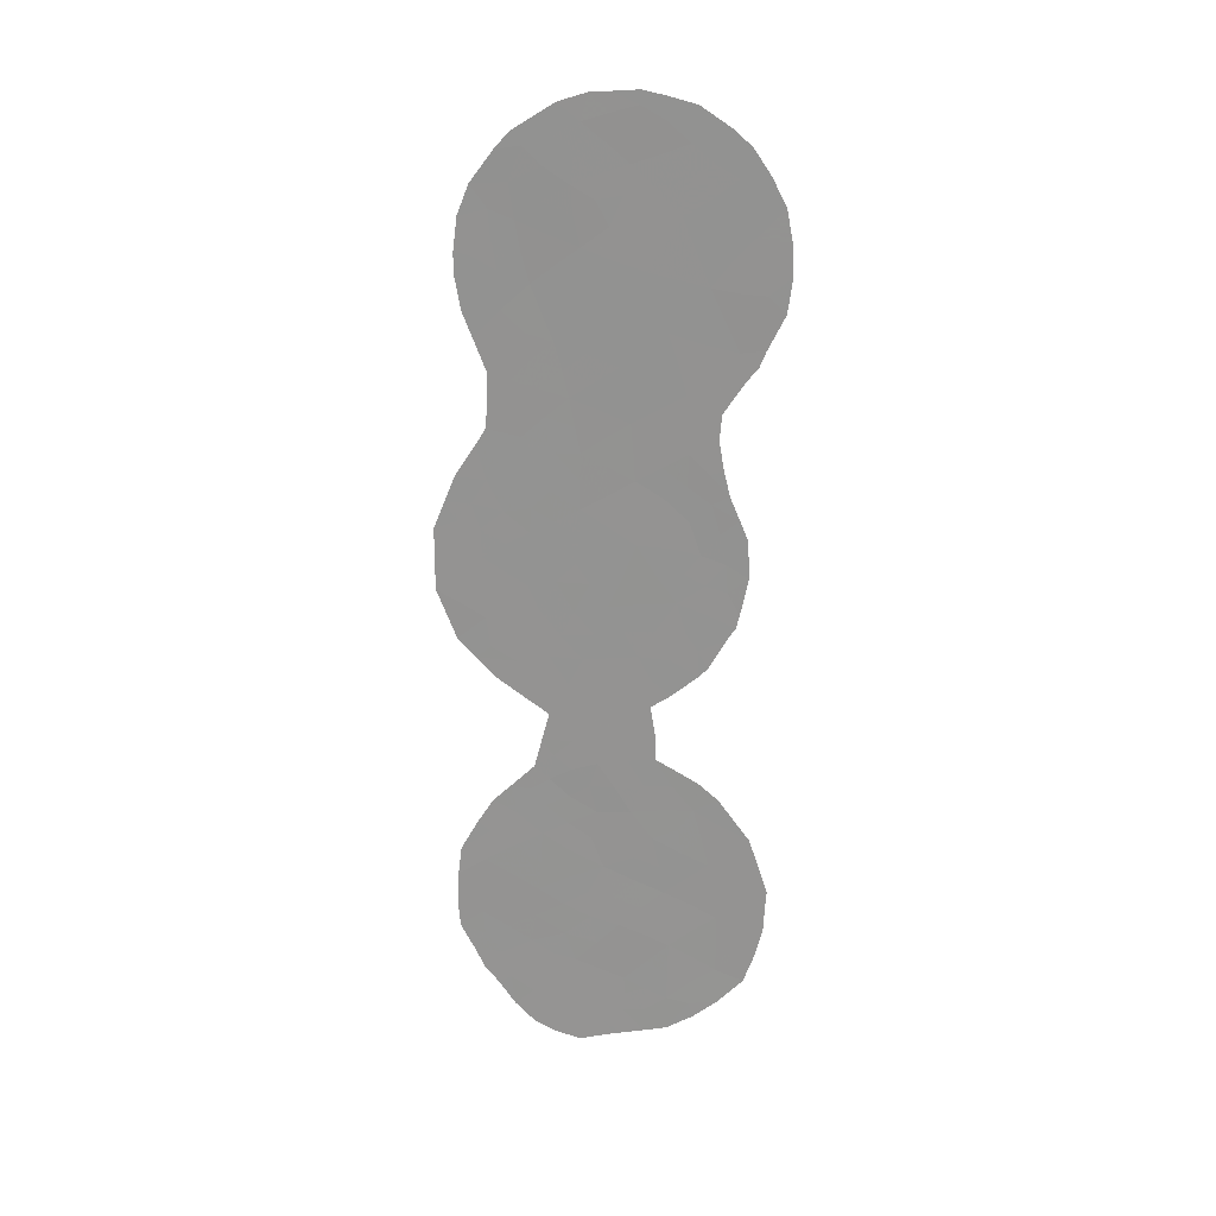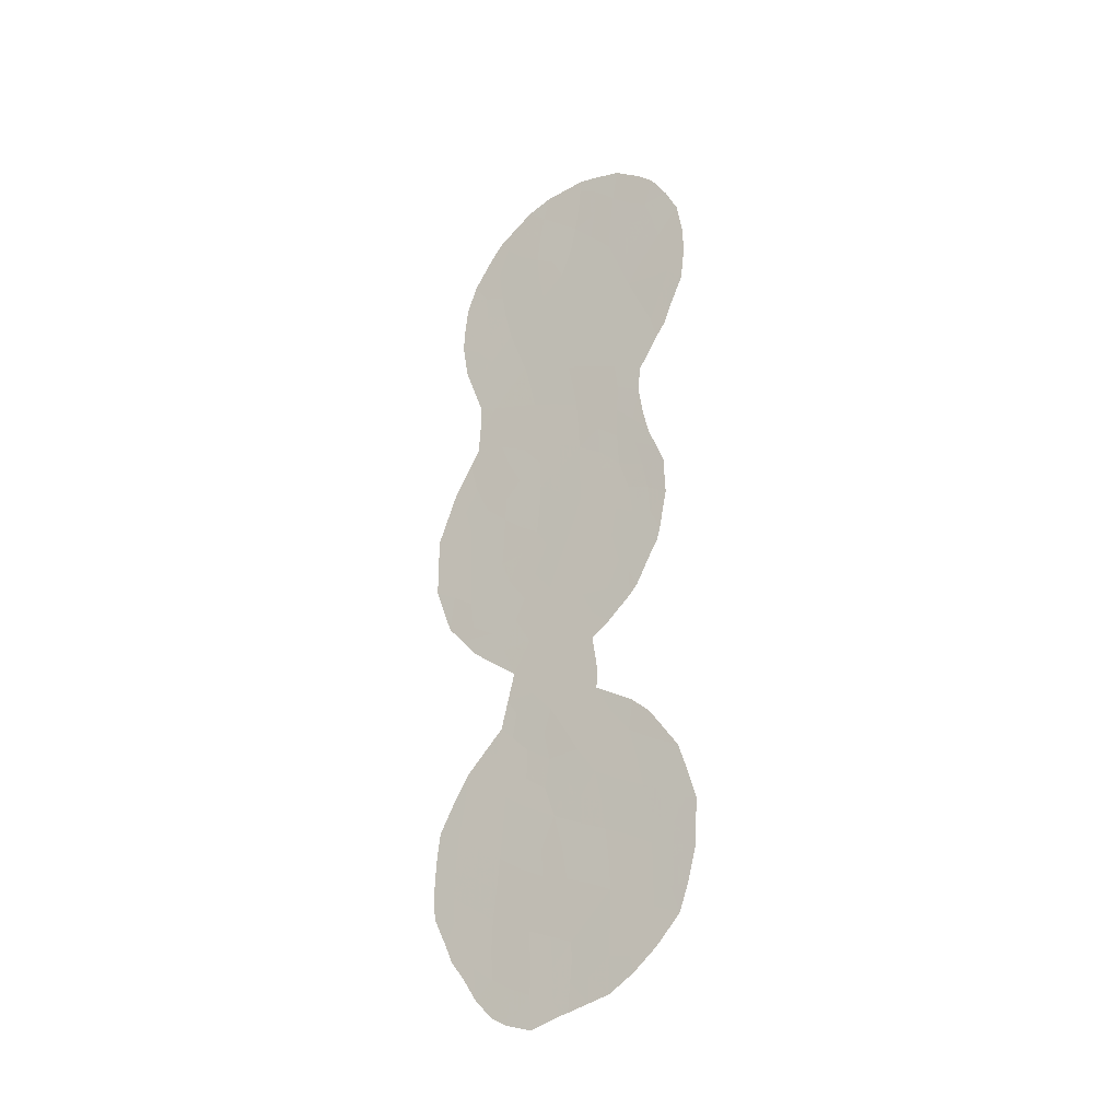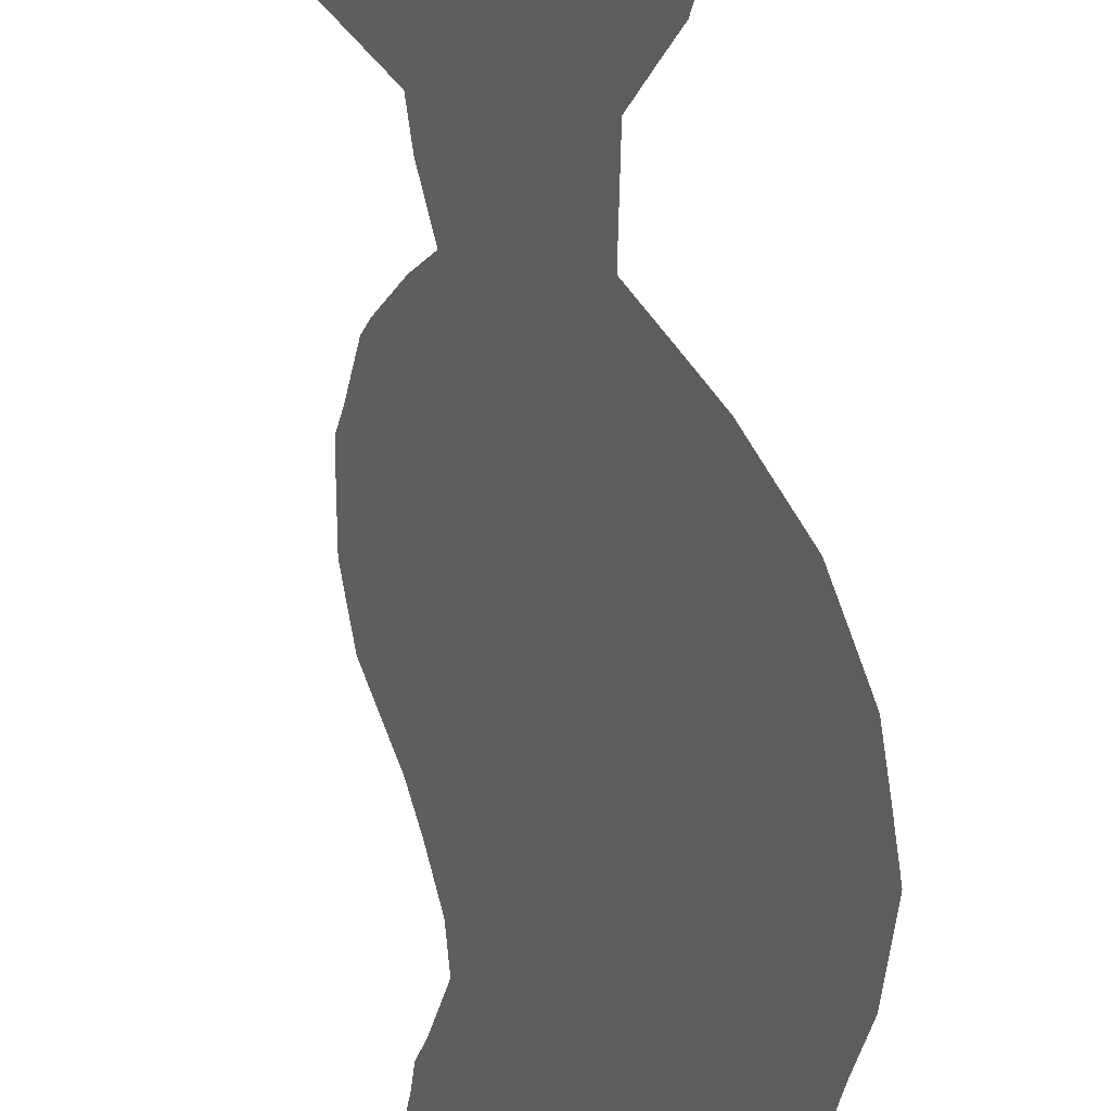
<metadata>
{"format":"obj","ext":"obj","renderer":"f3d","projection":"perspective","resolution":1024,"background":"white","views":[{"elev":23.0,"azim":-122.8,"up":"+Y"},{"elev":-28.4,"azim":-91.2,"up":"+Y"},{"elev":-67.1,"azim":7.4,"up":"+Z"}]}
</metadata>
<code>
v 55.68 4.513 60.02
v 56.84 8.714 58.59
v 57.84 10.29 57.35
v 57.56 -5.91 57.53
v 57.55 7.023 57.68
v 57.12 -0.3366 58.17
v 57.63 -1.979 57.49
v 58.78 -0.8096 56.07
v 57.97 -7.843 56.96
v 58.45 -15.87 56.19
v 59.59 -14.86 54.77
v 59.01 2.904 55.82
v 57.08 5.085 58.27
v 59.66 -18.99 54.57
v 58.86 -2.681 55.94
v 60.75 -2.573 53.52
v 59.51 -12.68 54.92
v 56.89 -14.77 58.2
v 56.74 -19.02 58.26
v 57.69 -18.3 57.1
v 60.73 -13.79 53.33
v 59.37 -10.57 55.15
v 55.96 -13.61 59.39
v 55.18 6.34 60.65
v 56.32 -11.53 58.99
v 55.77 -3.528 59.82
v 59.71 -16.95 54.57
v 60.54 8.861 53.88
v 58.97 9.634 55.89
v 56.79 -3.955 58.53
v 58.2 -4.178 56.74
v 55.74 -15.66 59.61
v 56.63 1.16 58.79
v 59.95 1.585 54.6
v 55.7 -17.76 59.62
v 56.74 -16.87 58.33
v 56.7 10.94 58.78
v 55.41 8.17 60.38
v 58.41 5.813 56.59
v 57.79 2.121 57.35
v 60.69 -4.705 53.56
v 57.73 -9.75 57.23
v 58.03 3.95 57.06
v 58.23 8.376 56.83
v 59.31 4.722 55.45
v 56.28 6.554 59.27
v 58.78 1.082 56.09
v 59.39 -6.011 55.2
v 54.93 -14.45 60.65
v 58.7 -6.087 56.08
v 60.17 3.455 54.34
v 60.65 0.09508 53.68
v 58.78 11.53 56.14
v 56.7 3.106 58.73
v 59.83 -3.515 54.68
v 58.75 -17.63 55.77
v 58.35 -9.912 56.44
v 59.38 -0.2247 55.3
v 57.63 -11.69 57.32
v 57.69 0.2079 57.46
v 55.78 9.901 59.93
v 60.79 -15.88 53.21
v 58.2 -13.86 56.56
v 59.79 -1.665 54.76
v 59.76 6.547 54.89
v 58.79 7.719 56.13
v 59.88 10.8 54.72
v 57.82 -16.15 56.97
v 57.68 12.06 57.55
v 59.62 -20.27 54.58
v 59.22 -20.61 55.09
v 61.7 -3.769 52.27
v 56.11 -6.241 59.34
v 56.29 -6.532 59.11
v 57.28 -7.723 57.85
v 57.15 -8.847 57.99
v 57.15 -9.652 57.97
v 61.72 -1.606 52.28
v 60.19 -10.9 54.09
v 59.69 -10.11 54.75
v 59.39 -8.129 55.17
v 55.78 -0.2059 59.84
v 56.85 -7.277 58.39
v 55.5 -4.297 60.14
v 55.57 -4.756 60.04
v 54.66 -14.55 60.98
v 60.66 1.82 53.7
v 60.86 1.262 53.43
v 61.25 -13.39 52.68
v 55.08 -18.15 60.38
v 55.62 -19.05 59.68
v 56.14 -19.73 58.99
v 61.28 -16.45 52.57
v 61.33 -15.56 52.52
v 60.95 -17.44 52.97
v 60.88 4.785 53.44
v 61.08 5.651 53.17
v 60.62 2.588 53.76
v 60.88 9.621 53.44
v 60.4 10.67 54.06
v 56.23 -10.5 59.12
v 61.12 8.621 53.13
v 61.21 7.51 53.02
v 55.94 11.4 59.73
v 56.58 12.08 58.94
v 58.63 -20.9 55.83
v 60.56 -11.47 53.61
v 55.53 3.624 60.2
v 55.3 4.081 60.49
v 60.1 11.22 54.45
v 54.71 6.951 61.24
v 54.81 5.778 61.11
v 60.07 -19.56 54.05
v 60.49 -6.841 53.78
v 55.34 -3.003 60.36
v 56.72 -20.25 58.26
v 54.68 -15.06 60.95
v 59.22 12.11 55.57
v 58.62 12.41 56.35
v 61.28 0.1983 52.87
v 57.2 12.34 58.16
v 57.66 12.5 57.57
v 61.28 -5.482 52.8
v 60.62 3.719 53.77
v 55.75 -5.186 59.82
v 57.87 -20.61 56.81
v 55.1 -12.56 60.48
v 55.79 -11.1 59.65
v 54.92 -13.36 60.69
v 55.39 -1.701 60.31
v 61.31 -14.4 52.57
v 60.75 -18.11 53.21
v 61.21 6.853 53.01
v 55.17 4.617 60.66
v 56.03 1.662 59.54
v 55.99 2.522 59.61
v 54.89 9.07 61.05
v 54.88 -17.21 60.66
v 55.56 10.86 60.22
v 57.73 -20.58 56.99
v 58.94 -14.35 55.6
v 59.04 -15.41 55.46
v 58.51 -14.9 56.15
v 59.18 -19.41 55.17
v 58.18 -8.871 56.67
v 60.73 -3.612 53.53
v 61.22 -3.145 52.9
v 61.19 -4.215 52.93
v 59.14 3.817 55.65
v 59.74 4.141 54.89
v 59.61 3.198 55.06
v 56.99 -13.78 58.09
v 57.54 -13.46 57.4
v 57.49 -14.37 57.45
v 58.67 4.352 56.25
v 58.21 4.878 56.84
v 58.86 5.268 56.02
v 57.76 -6.852 57.25
v 57.28 -6.742 57.86
v 60.17 -14.31 54.04
v 59.54 -13.79 54.86
v 60.12 -13.19 54.13
v 61.24 -2.13 52.9
v 61.72 -2.674 52.27
v 58.99 -7.022 55.7
v 59.87 4.992 54.73
v 59.54 5.607 55.17
v 60.33 5.711 54.15
v 59.44 8.126 55.29
v 58.92 8.686 55.96
v 59.53 9.142 55.18
v 59.49 10.19 55.22
v 57.54 8.598 57.7
v 57.74 7.817 57.45
v 57.19 7.761 58.14
v 57.54 -4.027 57.58
v 57.87 -5.022 57.15
v 57.22 -4.97 57.97
v 58.9 -10.17 55.75
v 58.96 -11.18 55.66
v 58.52 -10.79 56.22
v 59.77 -10.98 54.62
v 59.29 -9.677 55.27
v 59.54 -9.117 54.96
v 56.59 -1.115 58.83
v 56.15 -0.5031 59.39
v 56.11 8.365 59.5
v 56.55 7.583 58.94
v 55.9 7.362 59.77
v 56.23 -3.309 59.25
v 56.07 -4.392 59.43
v 60.35 0.8901 54.08
v 57.23 -2.992 57.98
v 56.67 -2.918 58.7
v 56.92 -2.055 58.39
v 56.92 6.787 58.47
v 56.24 -18.33 58.92
v 56.24 -19.19 58.88
v 55.78 -18.54 59.49
v 56.74 -17.97 58.3
v 56.21 -17.3 58.99
v 55.71 -16.72 59.63
v 56.24 -16.23 58.98
v 56.39 4.762 59.13
v 55.99 5.542 59.63
v 56.66 5.78 58.8
v 57.91 -3.138 57.12
v 60.73 -16.74 53.26
v 60.09 2.478 54.43
v 59.93 7.557 54.67
v 59.28 7.146 55.5
v 60.14 9.689 54.4
v 56.69 -10.08 58.54
v 60.5 7.985 53.94
v 60.89 7.408 53.42
v 59.72 -17.93 54.53
v 59.21 -18.32 55.17
v 59.25 -17.42 55.13
v 58.69 -18.67 55.81
v 57.38 -10.66 57.66
v 56.98 -11.57 58.15
v 58.12 -20.08 56.5
v 57.17 -12.67 57.89
v 57.89 -12.71 56.97
v 56.41 -14.18 58.81
v 56.53 -13.2 58.68
v 60.03 -11.93 54.27
v 60.61 -12.67 53.5
v 58.89 1.974 55.96
v 58.31 1.61 56.69
v 58.4 2.535 56.59
v 57.25 2.61 58.04
v 57.19 1.675 58.1
v 57.22 -17.6 57.7
v 57.22 -18.68 57.68
v 58.21 -17.97 56.45
v 58.13 -19.05 56.52
v 55.6 9.125 60.15
v 56.25 9.352 59.34
v 59.9 -5.38 54.56
v 59.61 -4.328 54.95
v 60.21 -4.065 54.18
v 59.26 -3.35 55.42
v 58.89 -4.397 55.87
v 58.57 -3.383 56.29
v 58.23 -1.362 56.75
v 58.8 -1.812 56.02
v 58.33 -2.4 56.61
v 55.68 6.394 60.03
v 58.46 -5.168 56.4
v 59.93 -7.498 54.48
v 56.31 -15.19 58.91
v 55.83 -14.62 59.53
v 55.21 -15.15 60.29
v 55.24 -16.3 60.22
v 54.7 -16.1 60.9
v 61.5 -0.6956 52.58
v 60.96 -0.7188 53.27
v 58.5 9.194 56.49
v 59.65 -15.93 54.67
v 59 -16.59 55.48
v 57.73 -17.24 57.06
v 58.3 -16.91 56.36
v 57.18 11.61 58.18
v 56.23 10.32 59.37
v 56.78 9.894 58.67
v 58.52 3.444 56.44
v 57.16 0.6928 58.13
v 57.67 -0.8188 57.46
v 58.23 -0.3185 56.77
v 57.17 -1.226 58.09
v 58.63 -7.972 56.14
v 58.87 -9.082 55.8
v 60.59 -5.735 53.68
v 60.9 -6.139 53.27
v 56.87 4.101 58.52
v 59.3 -1.261 55.4
v 59.31 -2.252 55.37
v 57.58 -8.749 57.44
v 61.49 -4.647 52.54
v 59.76 -0.8147 54.81
v 60.05 -0.04657 54.45
v 60.31 -0.9623 54.1
v 57.75 5.441 57.42
v 57.54 4.487 57.68
v 57.31 6.07 57.97
v 57.97 6.397 57.15
v 57.37 9.562 57.94
v 57.97 9.344 57.17
v 59.46 -11.59 55.02
v 58.97 -12.23 55.63
v 58.15 7.337 56.92
v 58.61 6.754 56.34
v 59.08 6.192 55.75
v 60.06 -6.233 54.35
v 56.11 -12.62 59.22
v 55.52 -13.07 59.95
v 55.72 -12.1 59.73
v 55.38 -14.04 60.11
v 57.89 3.036 57.23
v 58.25 0.6676 56.75
v 57.73 1.183 57.42
v 56.2 0.509 59.32
v 57.37 3.538 57.89
v 56.59 -5.032 58.77
v 55.83 -2.542 59.77
v 55.96 -1.505 59.61
v 55.57 -1.017 60.1
v 59.48 2.26 55.21
v 59.28 1.058 55.45
v 59.79 -2.659 54.74
v 60.77 -14.87 53.25
v 60.21 -15.38 53.97
v 58.36 -6.966 56.49
v 58.13 -5.997 56.8
v 59.16 -5.251 55.51
v 60.16 -18.48 53.95
v 60.44 -18.7 53.58
v 60.89 -12.33 53.17
v 60.32 -17.45 53.77
v 60.25 -16.4 53.89
v 60.78 6.471 53.57
v 58.21 11.82 56.86
v 58.19 12.45 56.9
v 60.38 6.944 54.09
v 56.63 -12.3 58.58
v 58.9 10.59 55.99
v 55.92 0.627 59.68
v 56.61 2.147 58.83
v 60.28 -2.071 54.13
v 60.27 -3.077 54.12
v 54.74 7.942 61.21
v 55.4 5.49 60.38
v 55.27 7.207 60.54
v 56.8 -15.8 58.29
v 55.29 -17.23 60.14
v 60.78 -1.587 53.49
v 58.31 10.93 56.74
v 58.41 9.998 56.61
v 56.2 11.09 59.41
v 58.92 -13.29 55.66
v 59.72 0.695 54.88
v 57.99 -10.77 56.88
v 58.36 -11.75 56.41
v 58.46 -12.78 56.26
v 57.26 -16.49 57.67
v 55.19 9.998 60.67
v 58.8 0.1905 56.05
v 57.96 -15.07 56.83
v 57.36 -15.42 57.58
v 57.24 -19.57 57.62
v 57.22 -20.41 57.63
v 55.46 -11.8 60.05
v 59.35 11.19 55.41
v 59.59 11.74 55.1
v 57.26 10.61 58.07
v 57.74 11.26 57.48
v 56.19 3.751 59.38
v 56.33 -2.256 59.14
v 60.04 8.532 54.53
v 56.78 -10.66 58.43
v 58.67 -19.76 55.8
v 60.3 4.503 54.18
v 61.25 -1.339 52.9
v 56.89 -5.999 58.37
v 56.64 0.0618 58.78
v 56.33 -5.613 59.08
v 59.7 -7.056 54.79
v 57.69 -19.61 57.06
v 60.19 -4.878 54.2
v 57.66 -18.91 57.12
f 141 142 143
f 279 145 42
f 146 147 148
f 149 150 151
f 367 74 73
f 152 153 154
f 155 156 157
f 4 158 159
f 160 161 162
f 279 77 76
f 163 164 147
f 165 48 368
f 166 167 168
f 169 170 171
f 172 212 171
f 173 174 175
f 176 177 178
f 179 180 181
f 183 273 184
f 185 307 186
f 187 188 189
f 190 191 26
f 193 194 195
f 175 196 188
f 197 198 199
f 200 197 201
f 201 202 203
f 204 205 206
f 193 207 176
f 62 94 93
f 168 97 96
f 34 209 87
f 169 210 211
f 214 28 102
f 37 340 105
f 216 217 218
f 144 219 217
f 220 221 361
f 223 224 153
f 225 226 152
f 162 227 228
f 26 84 115
f 1 108 109
f 229 230 231
f 232 233 329
f 200 234 235
f 236 219 237
f 187 238 239
f 240 241 370
f 244 245 243
f 246 247 248
f 245 207 248
f 24 112 111
f 249 334 189
f 14 113 70
f 244 316 250
f 368 114 251
f 225 252 253
f 67 110 100
f 53 119 118
f 78 364 257
f 44 259 170
f 260 261 142
f 236 262 263
f 264 105 121
f 239 265 266
f 267 155 149
f 366 268 6
f 246 269 270
f 6 269 271
f 145 272 273
f 185 271 195
f 274 123 275
f 204 276 358
f 277 278 247
f 9 279 75
f 148 72 280
f 51 363 124
f 150 166 363
f 58 281 277
f 282 283 281
f 284 156 285
f 284 286 287
f 173 288 289
f 290 291 180
f 290 182 227
f 292 293 287
f 294 293 211
f 296 297 298
f 25 128 101
f 23 299 297
f 300 267 231
f 301 302 230
f 249 205 333
f 366 186 303
f 285 304 276
f 359 306 307
f 229 309 310
f 278 311 243
f 312 313 160
f 314 165 272
f 314 158 315
f 228 107 319
f 206 196 286
f 21 89 131
f 216 320 317
f 321 208 320
f 151 209 309
f 51 124 98
f 323 69 324
f 214 325 210
f 226 296 326
f 1 109 134
f 304 300 232
f 327 354 172
f 1 358 108
f 54 329 136
f 330 331 311
f 274 295 240
f 331 146 242
f 24 333 112
f 157 294 167
f 252 335 203
f 49 117 86
f 202 336 255
f 338 327 339
f 289 339 259
f 37 265 340
f 105 340 104
f 141 341 161
f 179 273 183
f 220 42 343
f 181 344 343
f 49 86 129
f 223 326 221
f 344 345 224
f 302 268 233
f 234 346 262
f 348 310 342
f 282 342 192
f 348 270 301
f 321 260 313
f 215 103 133
f 61 238 347
f 154 349 350
f 351 369 352
f 168 325 322
f 362 71 106
f 250 315 177
f 44 292 174
f 283 337 330
f 298 127 353
f 354 118 355
f 341 345 291
f 346 335 350
f 288 266 356
f 263 10 261
f 349 143 10
f 323 338 357
f 357 356 264
f 69 121 122
f 63 141 143
f 141 11 142
f 143 142 10
f 144 70 71
f 70 144 14
f 362 144 71
f 279 9 145
f 42 145 57
f 41 146 148
f 146 16 147
f 148 147 72
f 12 149 151
f 149 45 150
f 151 150 51
f 18 152 154
f 152 223 153
f 154 153 63
f 45 155 157
f 155 43 156
f 157 156 39
f 75 158 9
f 158 75 159
f 21 160 162
f 160 11 161
f 162 161 17
f 16 163 147
f 163 78 164
f 147 164 72
f 165 50 48
f 166 45 167
f 168 167 65
f 212 360 171
f 169 66 170
f 171 170 29
f 29 172 171
f 172 67 212
f 360 212 28
f 2 173 175
f 173 44 174
f 175 174 5
f 30 176 178
f 176 31 177
f 178 177 4
f 57 179 181
f 179 22 180
f 181 180 344
f 22 80 182
f 79 182 80
f 22 183 80
f 184 80 183
f 185 359 307
f 186 307 308
f 38 187 189
f 187 2 188
f 189 188 46
f 365 4 159
f 83 159 75
f 83 365 159
f 190 30 191
f 84 191 85
f 26 191 84
f 87 192 34
f 192 88 52
f 88 192 87
f 7 193 195
f 193 30 194
f 195 194 359
f 2 175 188
f 175 5 196
f 188 196 46
f 35 199 90
f 35 197 199
f 197 19 198
f 91 198 92
f 199 91 90
f 91 199 198
f 36 200 201
f 200 19 197
f 201 197 35
f 36 201 203
f 201 35 202
f 203 202 32
f 13 204 206
f 204 1 205
f 206 205 46
f 30 193 176
f 193 7 207
f 176 207 31
f 62 93 208
f 95 208 93
f 98 209 51
f 209 98 87
f 66 169 211
f 211 210 65
f 100 212 67
f 212 99 28
f 99 212 100
f 361 101 213
f 42 220 77
f 213 77 361
f 215 214 102
f 215 102 103
f 27 216 218
f 216 14 217
f 218 217 56
f 14 144 217
f 144 362 219
f 217 219 56
f 77 220 361
f 220 59 221
f 101 361 25
f 362 106 222
f 126 222 106
f 223 59 224
f 153 224 63
f 18 225 152
f 225 23 226
f 152 226 223
f 21 162 228
f 162 17 227
f 228 227 107
f 12 229 231
f 229 47 230
f 231 230 40
f 54 232 329
f 232 40 233
f 329 233 33
f 19 200 235
f 200 36 234
f 235 234 20
f 20 236 237
f 236 56 219
f 237 219 362
f 2 187 239
f 187 38 238
f 239 238 61
f 242 241 55
f 244 243 241
f 241 243 55
f 244 31 245
f 243 245 15
f 7 246 248
f 246 8 247
f 248 247 15
f 15 245 248
f 245 31 207
f 248 207 7
f 46 249 189
f 249 24 334
f 189 334 38
f 31 244 250
f 250 316 50
f 251 81 368
f 23 225 253
f 225 18 252
f 253 252 32
f 19 235 351
f 92 198 116
f 254 32 255
f 254 255 256
f 49 254 117
f 256 117 254
f 52 120 258
f 257 258 120
f 66 44 170
f 170 259 29
f 102 28 99
f 11 260 142
f 260 27 261
f 142 261 10
f 56 236 263
f 236 20 262
f 263 262 68
f 105 264 37
f 69 264 121
f 2 239 266
f 239 61 265
f 266 265 37
f 12 267 149
f 267 43 155
f 149 155 45
f 366 33 268
f 6 268 60
f 8 246 270
f 246 7 269
f 270 269 60
f 6 60 269
f 271 269 7
f 57 145 273
f 145 9 272
f 273 272 81
f 359 185 195
f 185 6 271
f 195 271 7
f 123 274 41
f 275 114 295
f 1 204 358
f 204 13 276
f 8 277 247
f 277 64 278
f 247 278 15
f 77 279 42
f 279 76 75
f 41 148 123
f 280 123 148
f 363 96 124
f 51 150 363
f 150 45 166
f 363 166 168
f 367 73 125
f 365 83 74
f 371 237 369
f 237 362 222
f 140 222 126
f 8 58 277
f 277 281 64
f 58 282 281
f 282 52 283
f 281 283 64
f 13 284 285
f 284 39 156
f 285 156 43
f 39 284 287
f 284 13 286
f 287 286 5
f 44 173 289
f 173 2 288
f 289 288 3
f 22 290 180
f 290 17 291
f 180 291 344
f 17 290 227
f 290 22 182
f 227 182 79
f 107 227 79
f 5 292 287
f 292 66 293
f 287 293 39
f 65 294 211
f 294 39 293
f 211 293 66
f 368 48 295
f 368 295 114
f 25 296 298
f 296 23 297
f 298 297 127
f 299 129 297
f 129 299 49
f 127 297 129
f 40 300 231
f 300 43 267
f 231 267 12
f 47 301 230
f 301 60 302
f 230 302 40
f 24 249 333
f 249 46 205
f 333 205 1
f 33 366 303
f 303 186 82
f 328 303 82
f 13 285 276
f 285 43 304
f 276 304 54
f 30 305 191
f 85 191 125
f 74 367 365
f 254 49 299
f 253 299 23
f 115 306 26
f 306 130 307
f 130 306 115
f 307 130 308
f 186 308 82
f 47 229 310
f 229 12 309
f 310 309 34
f 15 278 243
f 278 64 311
f 243 311 55
f 21 312 160
f 312 62 313
f 160 313 11
f 194 30 190
f 306 190 26
f 9 314 272
f 314 50 165
f 272 165 81
f 50 314 315
f 314 9 158
f 315 158 4
f 50 316 48
f 14 317 113
f 318 113 317
f 21 228 89
f 319 89 228
f 13 206 286
f 206 46 196
f 286 196 5
f 312 131 94
f 131 312 21
f 62 312 94
f 14 216 317
f 216 27 320
f 317 320 132
f 318 317 132
f 27 321 320
f 321 62 208
f 320 208 95
f 132 320 95
f 322 133 97
f 215 322 325
f 168 322 97
f 12 151 309
f 151 51 209
f 309 209 34
f 122 324 69
f 53 323 119
f 324 119 323
f 210 360 214
f 214 215 325
f 210 325 65
f 223 226 326
f 226 23 296
f 326 296 25
f 54 304 232
f 304 43 300
f 232 300 40
f 29 327 172
f 327 53 354
f 172 354 67
f 33 303 135
f 328 135 303
f 136 358 54
f 358 136 108
f 135 329 33
f 329 135 136
f 64 330 311
f 330 16 331
f 311 331 55
f 41 274 370
f 274 275 295
f 316 240 48
f 241 240 316
f 241 316 244
f 55 331 242
f 331 16 146
f 242 146 41
f 38 332 137
f 134 333 1
f 333 134 112
f 111 334 24
f 334 332 38
f 332 334 111
f 45 157 167
f 157 39 294
f 167 294 65
f 32 252 203
f 252 18 335
f 203 335 36
f 32 202 255
f 202 35 336
f 255 336 138
f 256 255 138
f 35 90 336
f 138 336 90
f 16 337 163
f 163 337 364
f 3 338 339
f 338 53 327
f 339 327 29
f 44 289 259
f 289 3 339
f 259 339 29
f 265 61 139
f 139 340 265
f 340 139 104
f 11 141 161
f 141 63 341
f 161 341 17
f 22 179 183
f 179 57 273
f 184 273 81
f 58 348 342
f 342 310 34
f 59 220 343
f 343 42 57
f 57 181 343
f 343 344 59
f 59 223 221
f 221 326 25
f 59 344 224
f 224 345 63
f 40 302 233
f 302 60 268
f 233 268 33
f 20 234 262
f 234 36 346
f 262 346 68
f 61 347 139
f 8 348 58
f 348 47 310
f 52 282 192
f 282 58 342
f 192 342 34
f 47 348 301
f 348 8 270
f 301 270 60
f 62 321 313
f 321 27 260
f 313 260 11
f 238 38 137
f 238 137 347
f 18 154 350
f 154 63 349
f 350 349 68
f 352 116 351
f 168 65 325
f 133 322 215
f 31 250 177
f 250 50 315
f 177 315 4
f 261 27 218
f 261 218 56
f 44 66 292
f 174 292 5
f 64 283 330
f 283 52 258
f 330 337 16
f 25 298 128
f 353 128 298
f 118 354 53
f 67 354 355
f 355 110 67
f 17 341 291
f 341 63 345
f 291 345 344
f 52 88 120
f 68 346 350
f 346 36 335
f 350 335 18
f 3 288 356
f 288 2 266
f 356 266 37
f 56 263 261
f 263 68 10
f 68 349 10
f 349 63 143
f 69 323 357
f 323 53 338
f 357 338 3
f 69 357 264
f 357 3 356
f 264 356 37
f 235 20 371
f 140 352 369
f 359 190 306
f 360 169 171
f 169 360 210
f 361 221 25
f 19 116 198
f 358 276 54
f 96 363 168
f 359 194 190
f 28 214 360
f 283 258 337
f 364 258 257
f 305 178 365
f 254 299 253
f 337 258 364
f 305 30 178
f 365 178 4
f 32 254 253
f 163 364 78
f 366 185 186
f 366 6 185
f 125 305 367
f 81 165 368
f 19 351 116
f 240 295 48
f 191 305 125
f 370 241 242
f 237 222 369
f 41 370 242
f 235 371 351
f 369 351 371
f 367 305 365
f 370 274 240
f 371 20 237
f 140 369 222

</code>
